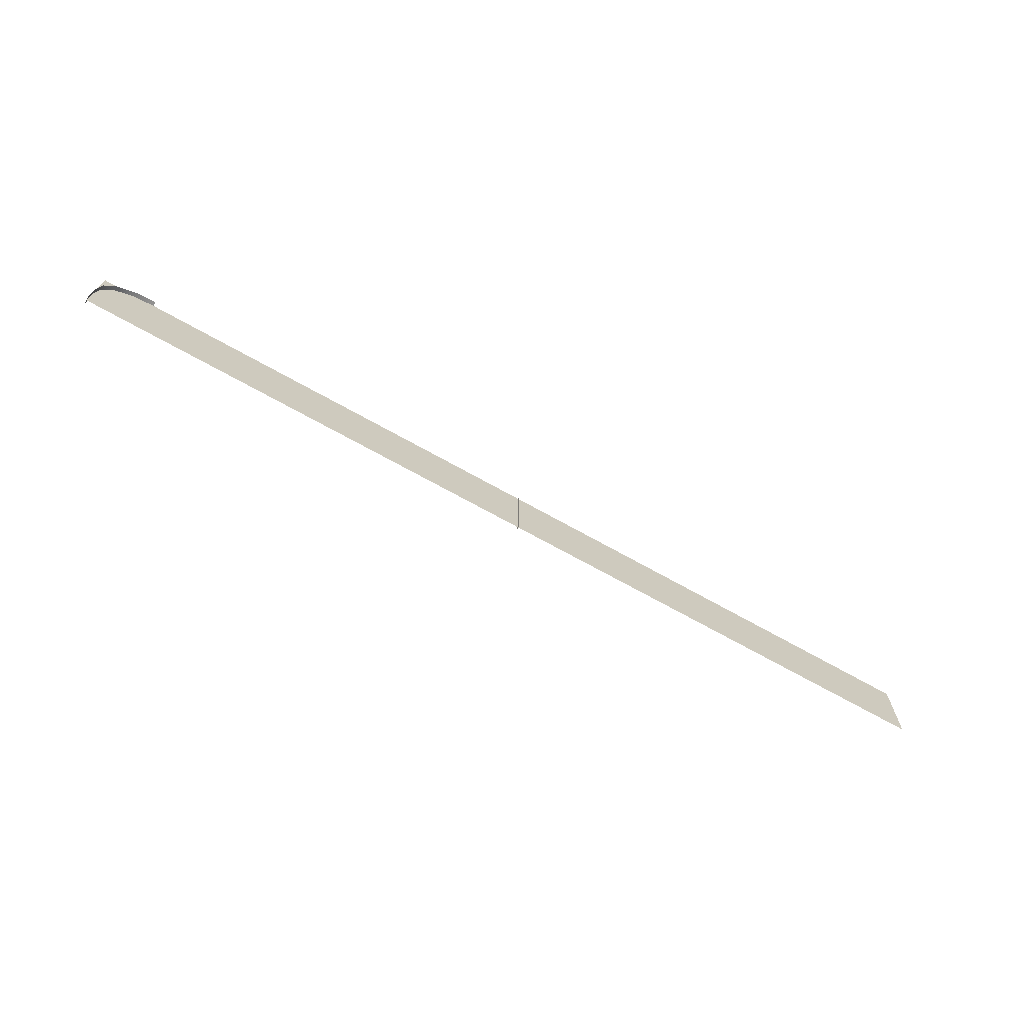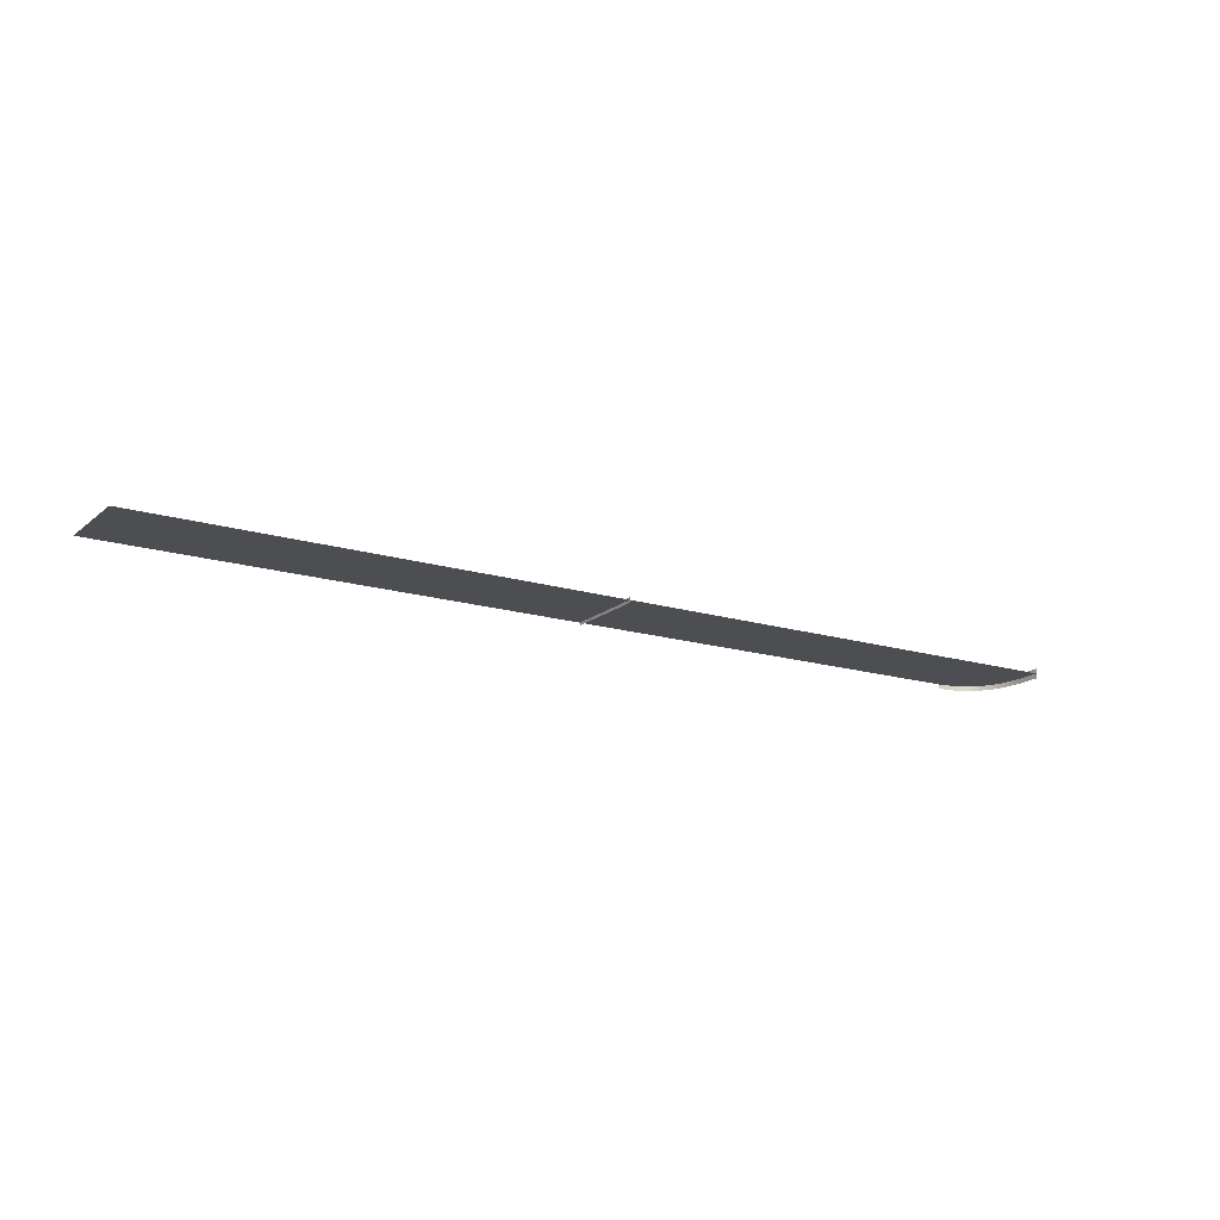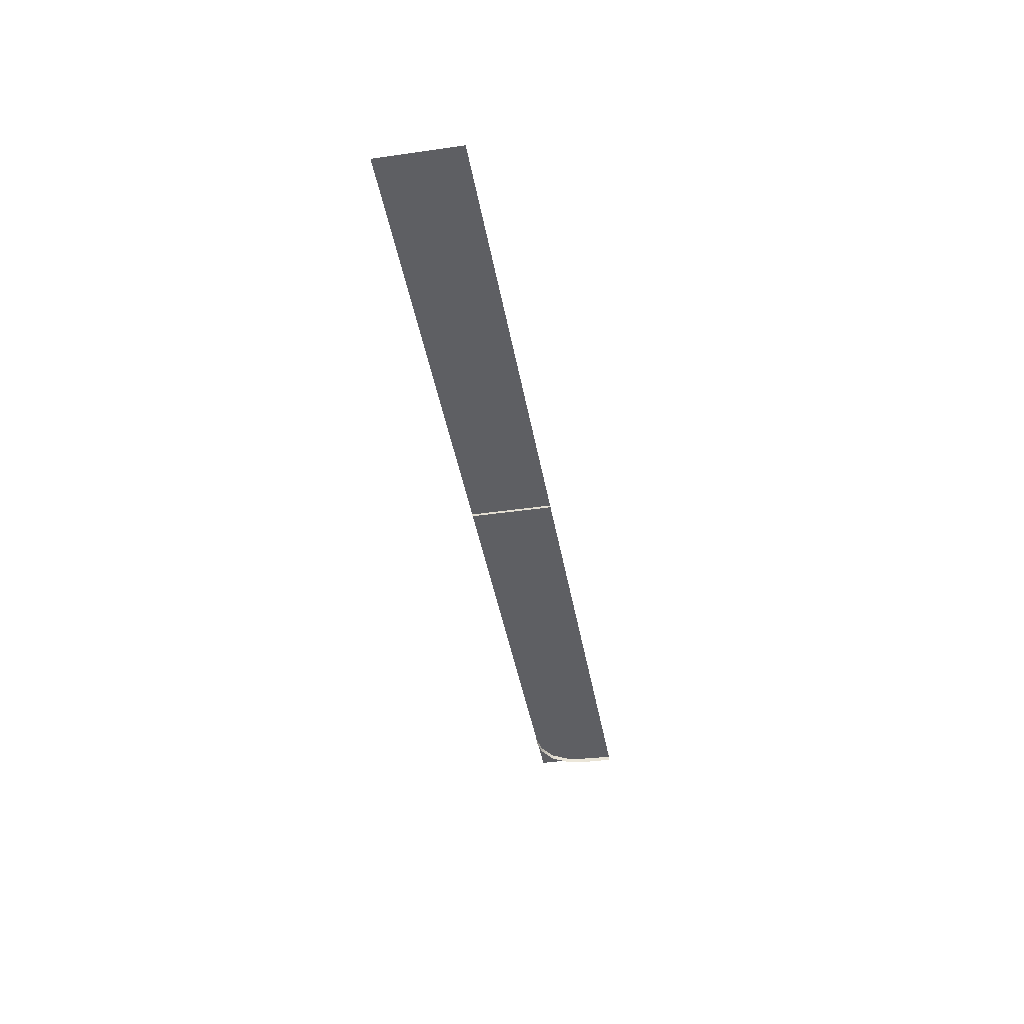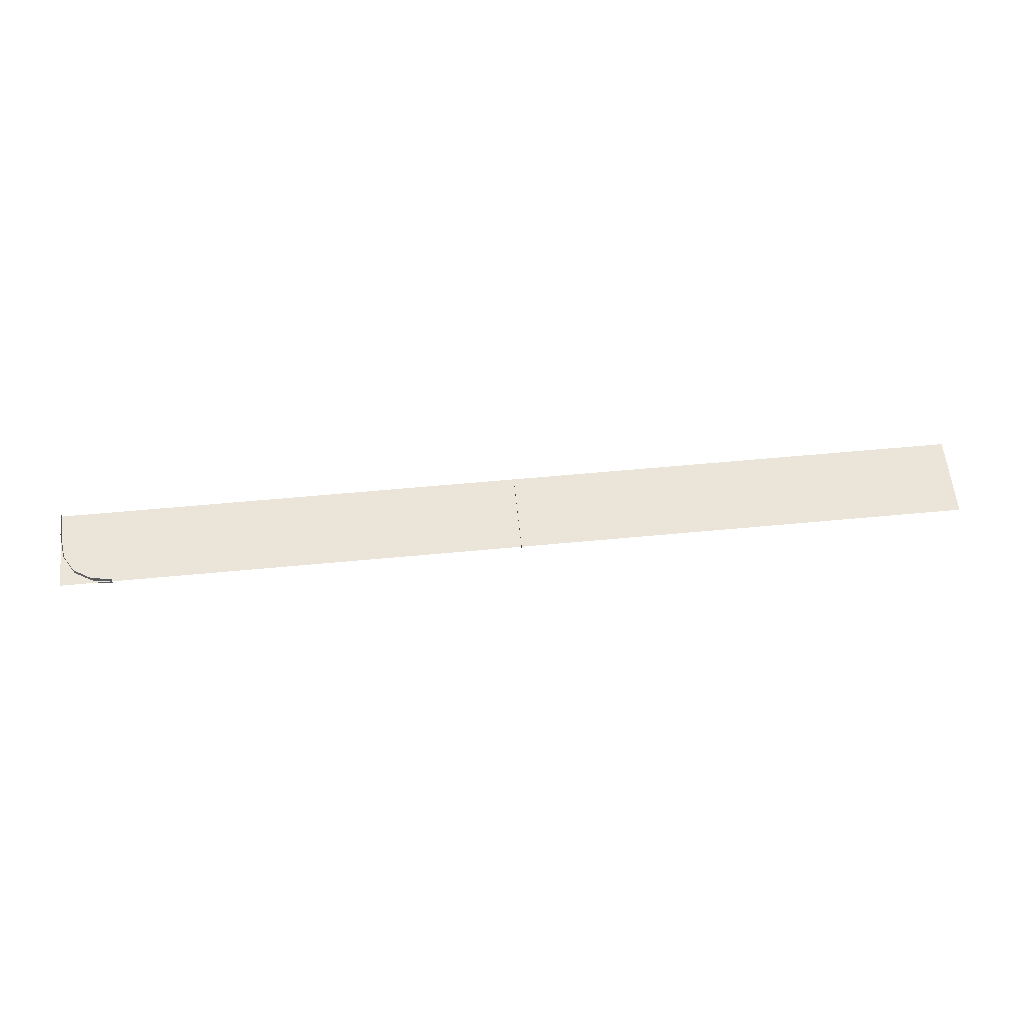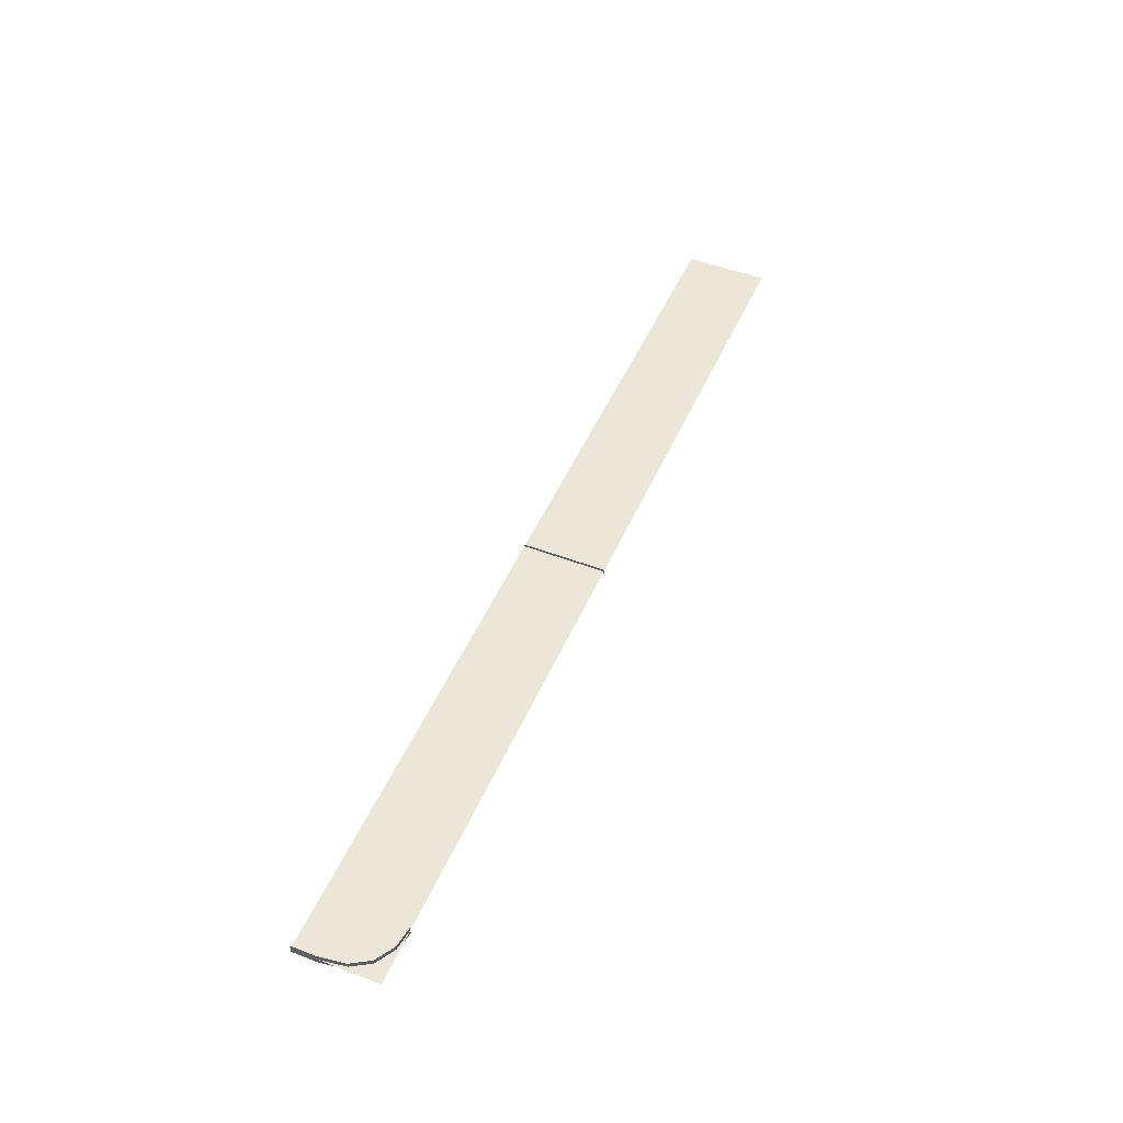
<metadata>
{"format":"obj","ext":"obj","renderer":"f3d","projection":"perspective","resolution":1024,"background":"white","views":[{"elev":-69.2,"azim":150.3,"up":"+Y"},{"elev":-16.7,"azim":-32.4,"up":"+Z"},{"elev":-41.9,"azim":-80.2,"up":"+Z"},{"elev":59.3,"azim":174.3,"up":"+Z"},{"elev":49.2,"azim":112.9,"up":"+Z"}]}
</metadata>
<code>
g DecalMesh_MetroArea_Decal_Lamp_01__51
v 1.167 0.1162 -0.07326
v 1.226 0.1077 -0.07299
v 1.189 0.1131 -0.1
v 1.167 0.1162 -0.07326
v 1.189 0.1131 -0.1
v 1.167 0.1162 -0.1
v 1.226 0.1077 -0.07299
v 1.226 0.1077 -0.1
v 1.195 0.1123 -0.1
v 1.226 0.1077 -0.07299
v 1.195 0.1123 -0.1
v 1.189 0.1131 -0.1
v 1.226 0.1077 -0.07299
v 1.277 0.07705 -0.07277
v 1.25 0.09361 -0.1
v 1.226 0.1077 -0.07299
v 1.25 0.09361 -0.1
v 1.226 0.1077 -0.1
v 1.277 0.07705 -0.07277
v 1.277 0.07706 -0.1
v 1.25 0.09361 -0.1
v 1.277 0.07705 -0.07277
v 1.308 0.02603 -0.07266
v 1.291 0.05381 -0.1
v 1.277 0.07705 -0.07277
v 1.291 0.05381 -0.1
v 1.277 0.07706 -0.1
v 1.308 0.02603 -0.07266
v 1.308 0.02604 -0.1
v 1.291 0.05381 -0.1
v 1.308 0.02603 -0.07266
v 1.313 -0.01297 -0.1
v 1.308 0.02604 -0.1
v 1.308 0.02603 -0.07266
v 1.318 -0.0454 -0.07266
v 1.318 -0.04539 -0.1
v 1.308 0.02603 -0.07266
v 1.318 -0.04539 -0.1
v 1.313 -0.01297 -0.1
v 1.318 -0.0454 -0.07266
v 1.318 -0.1162 -0.07266
v 1.318 -0.07755 -0.1
v 1.318 -0.0454 -0.07266
v 1.318 -0.07755 -0.1
v 1.318 -0.04539 -0.1
v 1.318 -0.1162 -0.07266
v 1.318 -0.1162 -0.1
v 1.318 -0.07755 -0.1
v 1.318 0.1162 -0.08669
v 0.6067 -0.1162 -0.08999
v 1.318 -0.1162 -0.08669
v 1.318 0.1162 -0.08669
v 1.313 0.1162 -0.08671
v 0.6031 -0.1162 -0.09001
v 1.318 0.1162 -0.08669
v 0.6031 -0.1162 -0.09001
v 0.6067 -0.1162 -0.08999
v 1.318 0.1162 -0.08669
v 0.6067 -0.1162 -0.08999
v 0.6067 -0.1162 -0.08999
v 1.313 0.1162 -0.08671
v -1.324 0.1162 -0.09895
v -1.324 -0.1162 -0.09895
v 1.313 0.1162 -0.08671
v -1.324 -0.1162 -0.09895
v 0.6031 -0.1162 -0.09001
v -0.01918 0.1162 -0.08569
v -0.01911 -0.02566 -0.1
v -0.01911 0.1162 -0.1
v -0.01918 0.1162 -0.08569
v -0.01918 -0.1162 -0.08546
v -0.01911 -0.1162 -0.1
v -0.01918 0.1162 -0.08569
v -0.01911 -0.1162 -0.1
v -0.01911 -0.02566 -0.1
v -0.01918 0.1162 -0.08569
v -0.01918 0.1162 -0.08546
v -0.01918 -0.1162 -0.08546
v -0.01918 0.1162 -0.08569
v -0.01918 -0.1162 -0.08546
v -0.01918 -0.1162 -0.08546
g DecalMesh_MetroArea_Decal_Lamp_01__51_0
f 3 2 1
f 6 5 4
f 9 8 7
f 12 11 10
f 15 14 13
f 18 17 16
f 21 20 19
f 24 23 22
f 27 26 25
f 30 29 28
f 33 32 31
f 36 35 34
f 39 38 37
f 42 41 40
f 45 44 43
f 48 47 46
f 51 50 49
f 54 53 52
f 57 56 55
f 60 59 58
f 63 62 61
f 66 65 64
f 69 68 67
f 72 71 70
f 75 74 73
f 78 77 76
f 81 80 79

</code>
